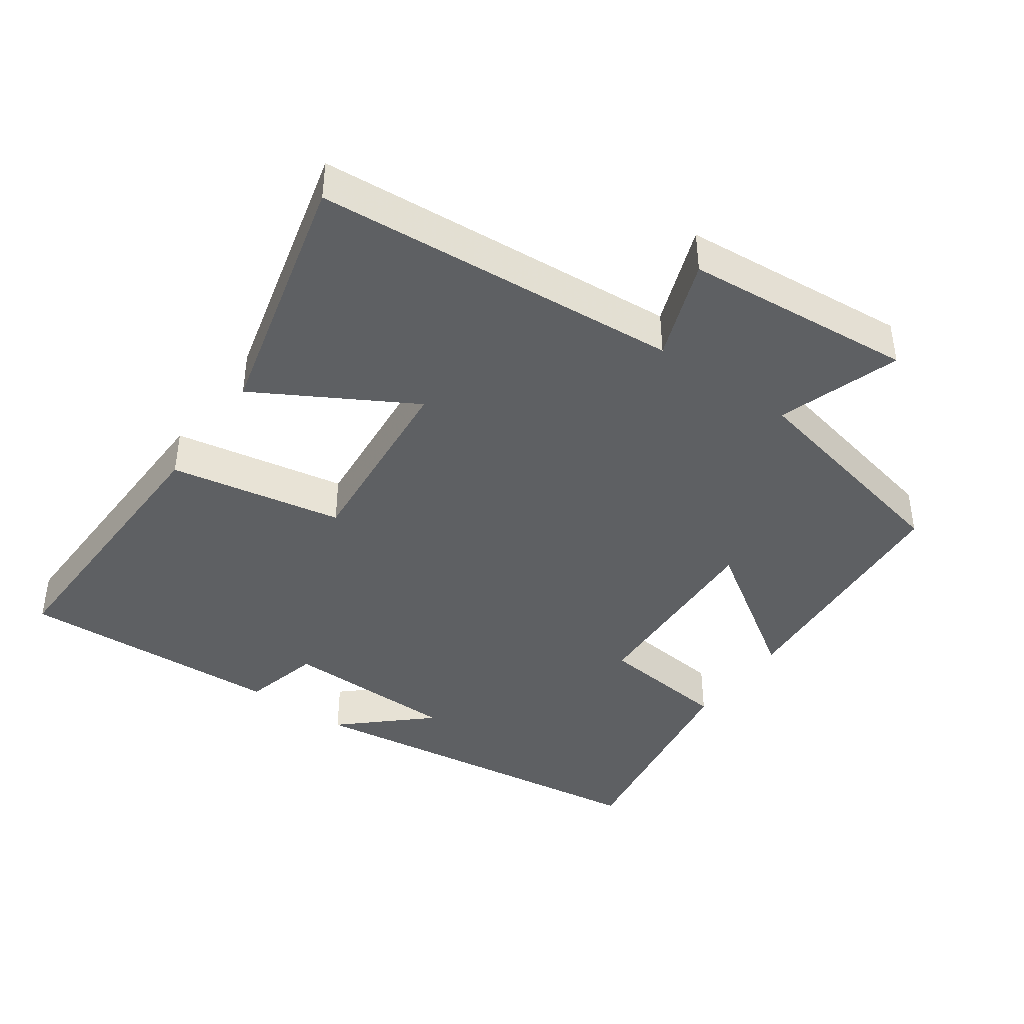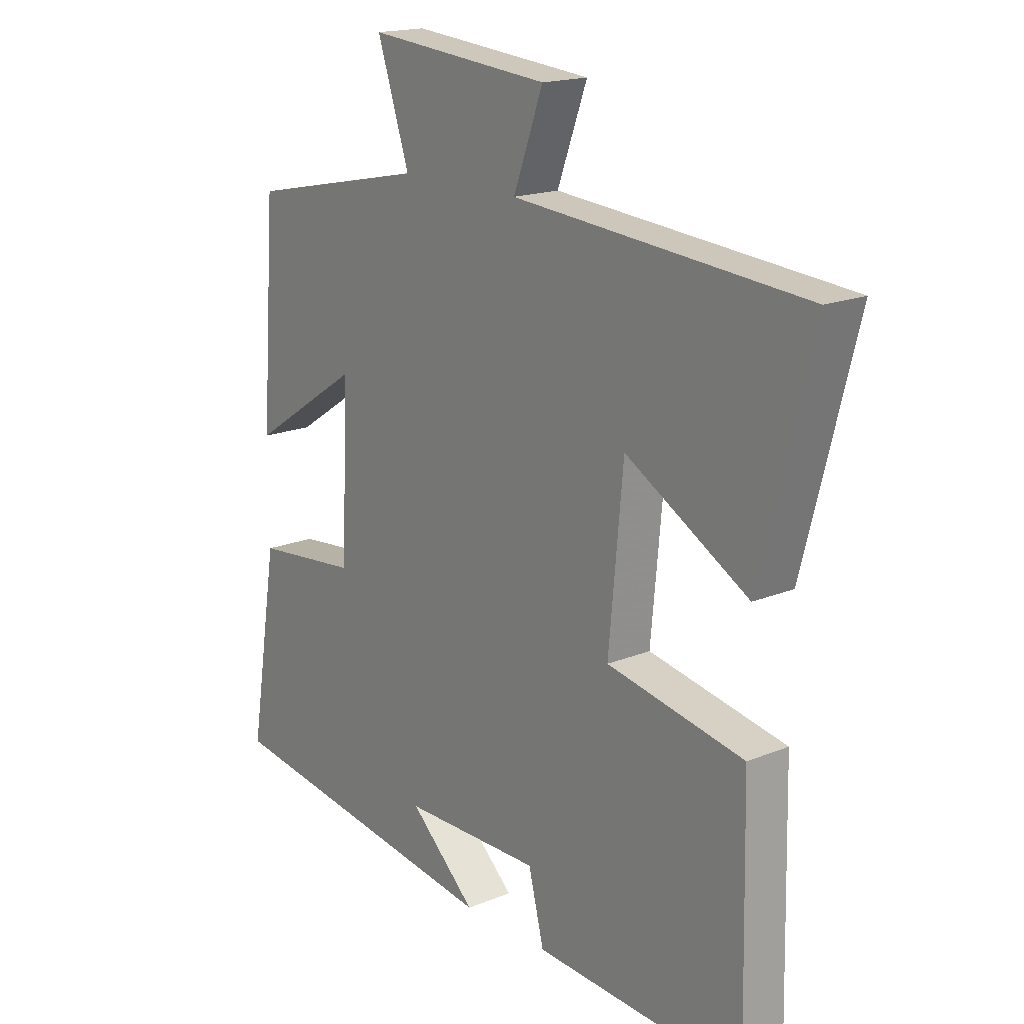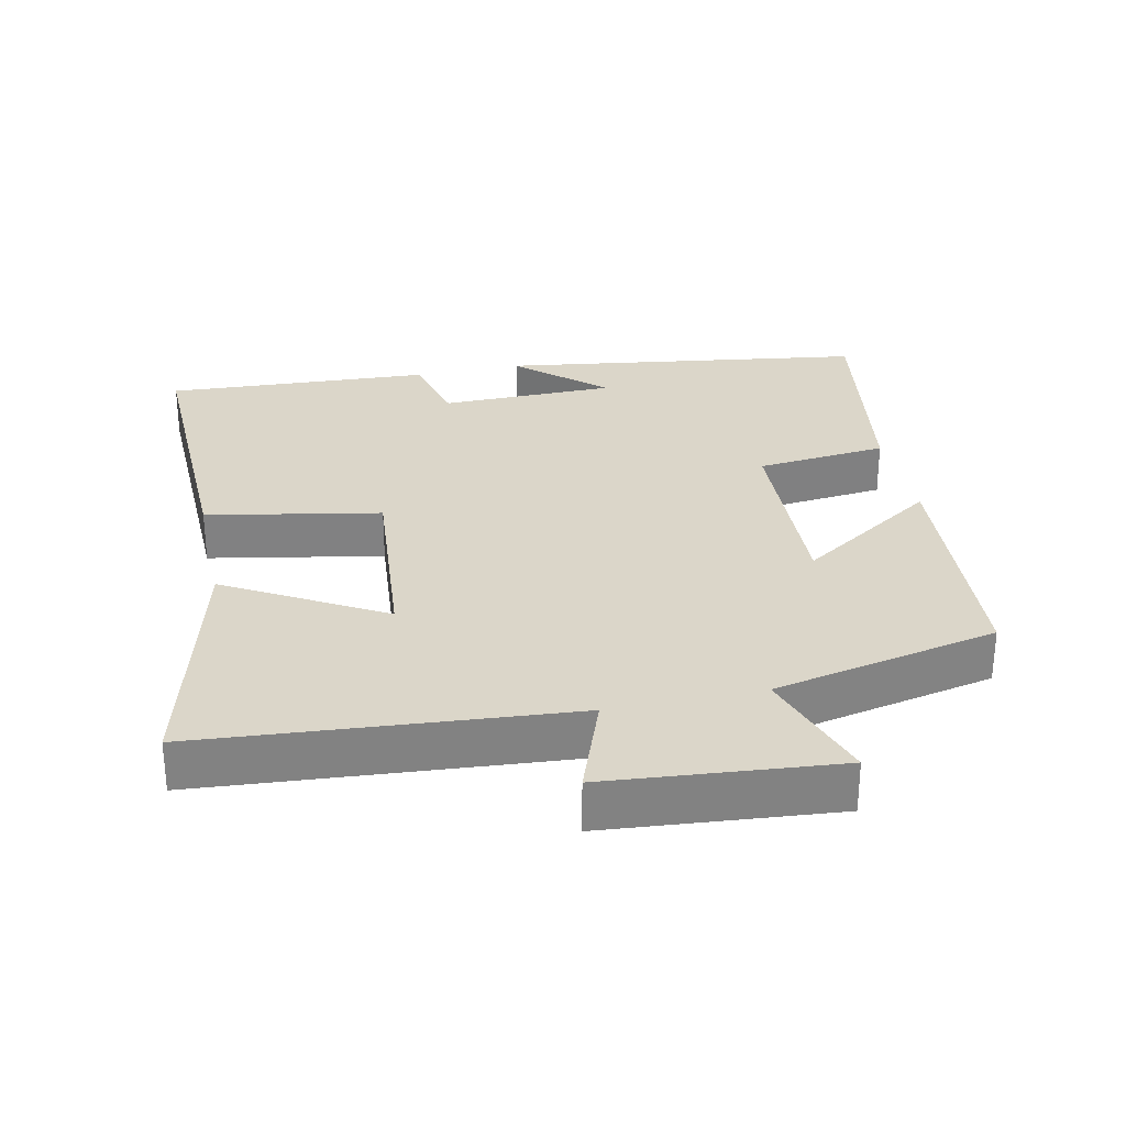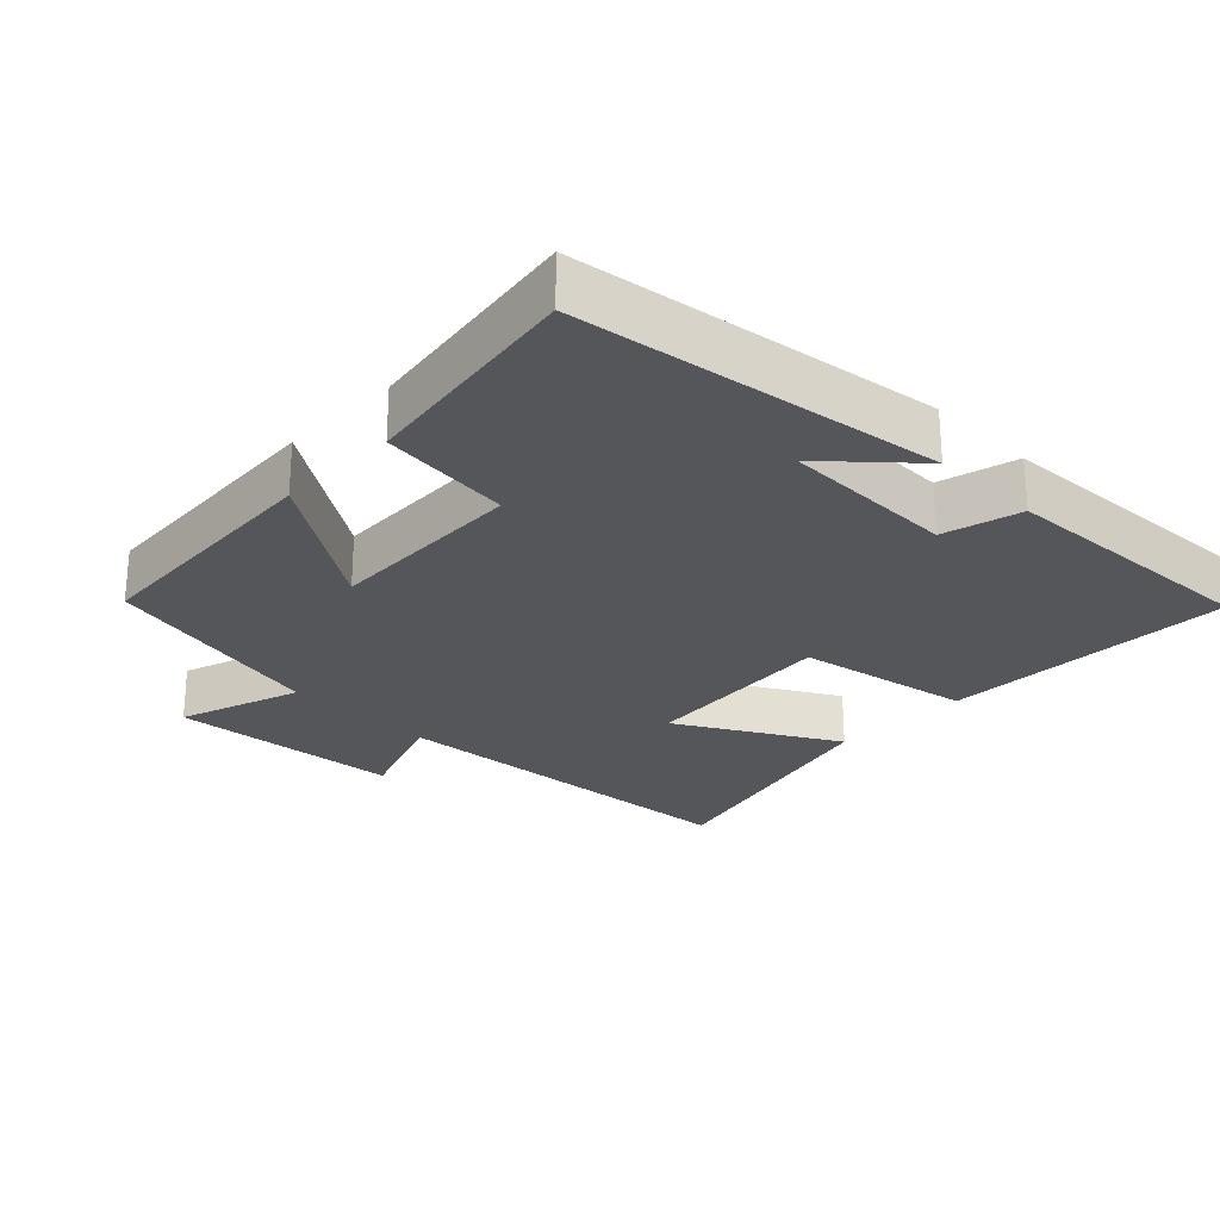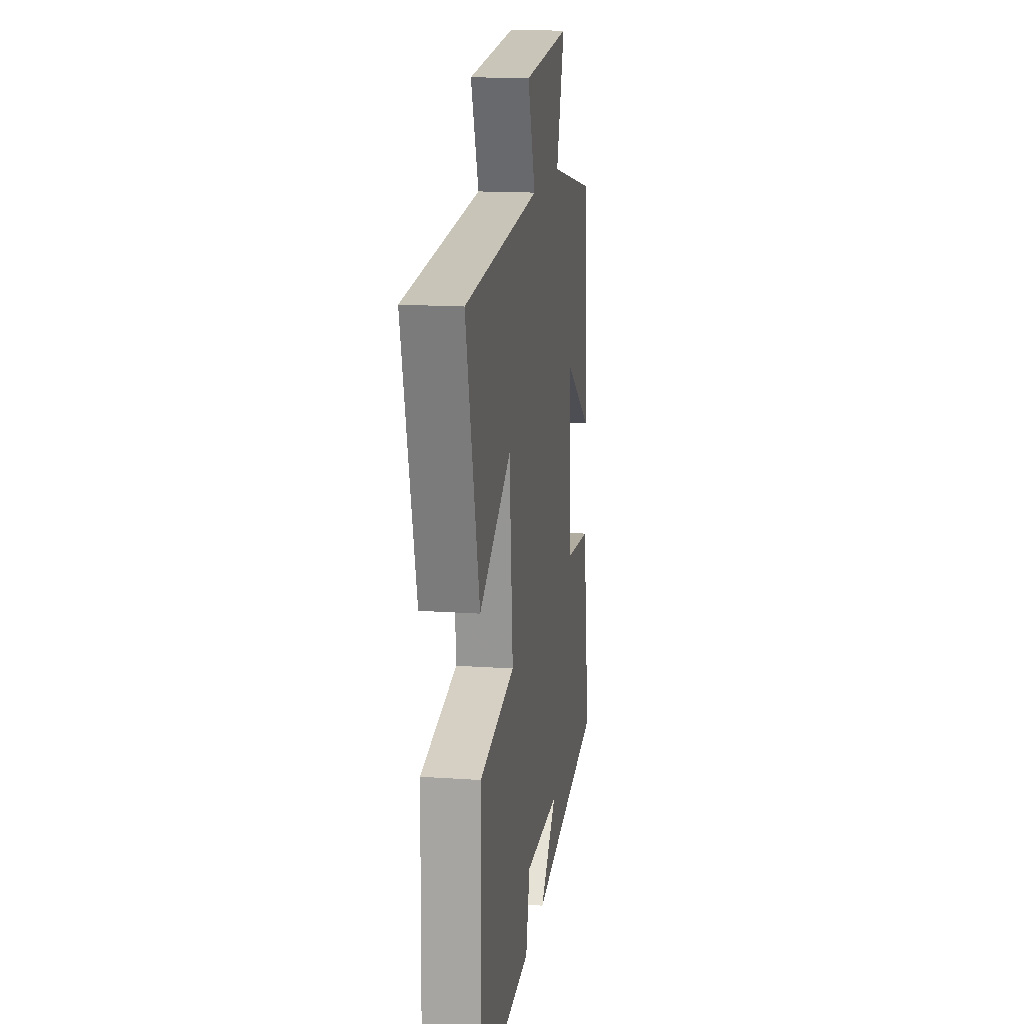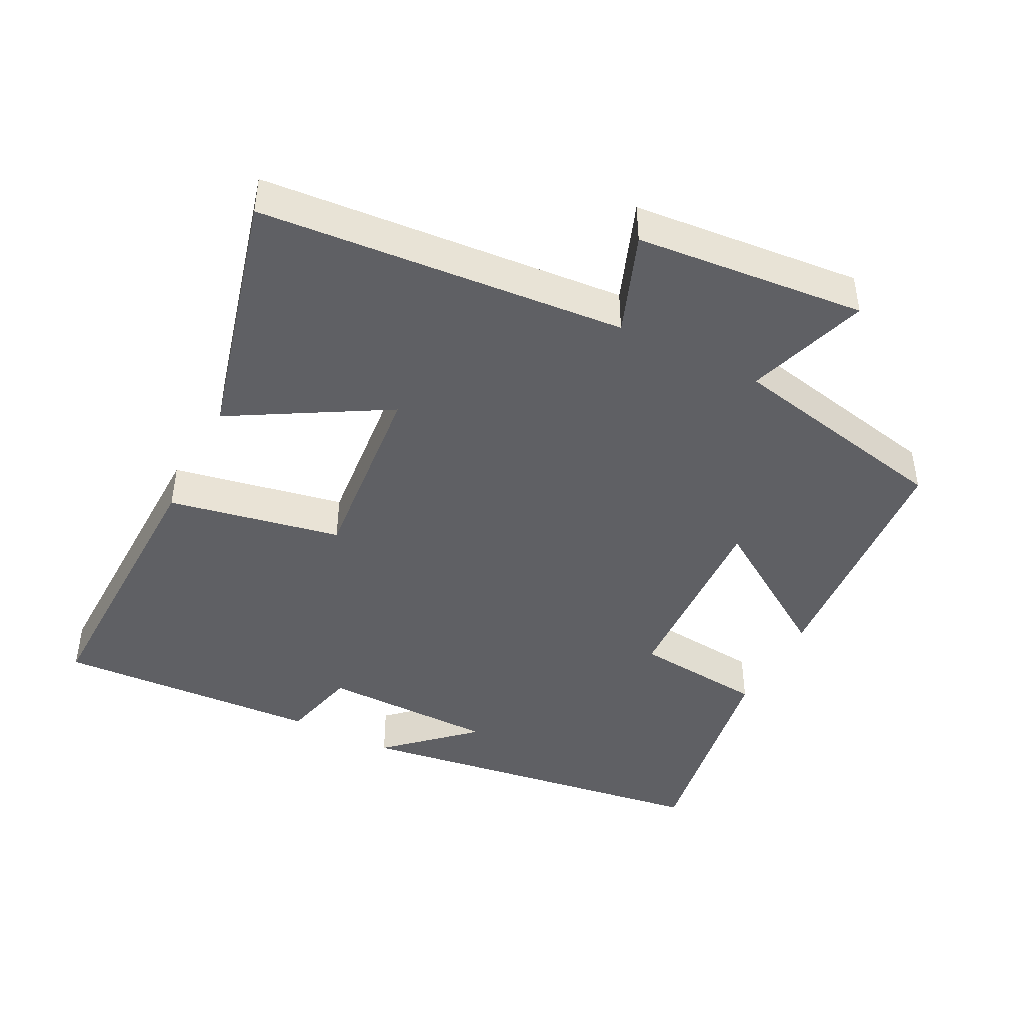
<metadata>
{"format":"obj","ext":"obj","renderer":"f3d","projection":"perspective","resolution":1024,"background":"white","views":[{"elev":-42.1,"azim":-35.6,"up":"+Y"},{"elev":17.5,"azim":-129.0,"up":"+Z"},{"elev":29.7,"azim":-12.3,"up":"+Y"},{"elev":-26.0,"azim":135.2,"up":"+Y"},{"elev":15.6,"azim":-81.6,"up":"+Z"},{"elev":-44.4,"azim":-27.0,"up":"+Y"}]}
</metadata>
<code>
v 0.552 0.07 -0.423
v 0.029 0.07 -0.5
v 0.149 0.07 -0.39
v -0.101 0.07 -0.388
v -0.129 0.07 -0.5
v -0.509 0.07 -0.522
v -0.5 0.07 -0.105
v -0.252 0.07 -0.057
v -0.278 0.07 0.221
v -0.5 0.07 0.093
v -0.594 0.07 0.457
v -0.068 0.07 0.5
v -0.122 0.07 0.645
v 0.208 0.07 0.675
v 0.15 0.07 0.5
v 0.474 0.07 0.432
v 0.5 0.07 0.072
v 0.3 0.07 0.203
v 0.312 0.07 -0.081
v 0.5 0.07 -0.1
v 0.552 0 -0.423
v 0.029 0 -0.5
v 0.149 0 -0.39
v -0.101 0 -0.388
v -0.129 0 -0.5
v -0.509 0 -0.522
v -0.5 0 -0.105
v -0.252 0 -0.057
v -0.278 0 0.221
v -0.5 0 0.093
v -0.594 0 0.457
v -0.068 0 0.5
v -0.122 0 0.645
v 0.208 0 0.675
v 0.15 0 0.5
v 0.474 0 0.432
v 0.5 0 0.072
v 0.3 0 0.203
v 0.312 0 -0.081
v 0.5 0 -0.1
f 19 20 1
f 15 16 17 18
f 15 18 19
f 12 13 14 15
f 12 15 19
f 9 10 11 12
f 8 9 12 19
f 4 5 6 7
f 3 4 7 8
f 1 2 3
f 1 3 8 19
f 21 40 39
f 38 37 36 35
f 39 38 35
f 35 34 33 32
f 39 35 32
f 32 31 30 29
f 39 32 29 28
f 27 26 25 24
f 28 27 24 23
f 23 22 21
f 39 28 23 21
f 1 21 22 2
f 2 22 23 3
f 3 23 24 4
f 4 24 25 5
f 5 25 26 6
f 6 26 27 7
f 7 27 28 8
f 8 28 29 9
f 9 29 30 10
f 10 30 31 11
f 11 31 32 12
f 12 32 33 13
f 13 33 34 14
f 14 34 35 15
f 15 35 36 16
f 16 36 37 17
f 17 37 38 18
f 18 38 39 19
f 19 39 40 20
f 20 40 21 1

</code>
